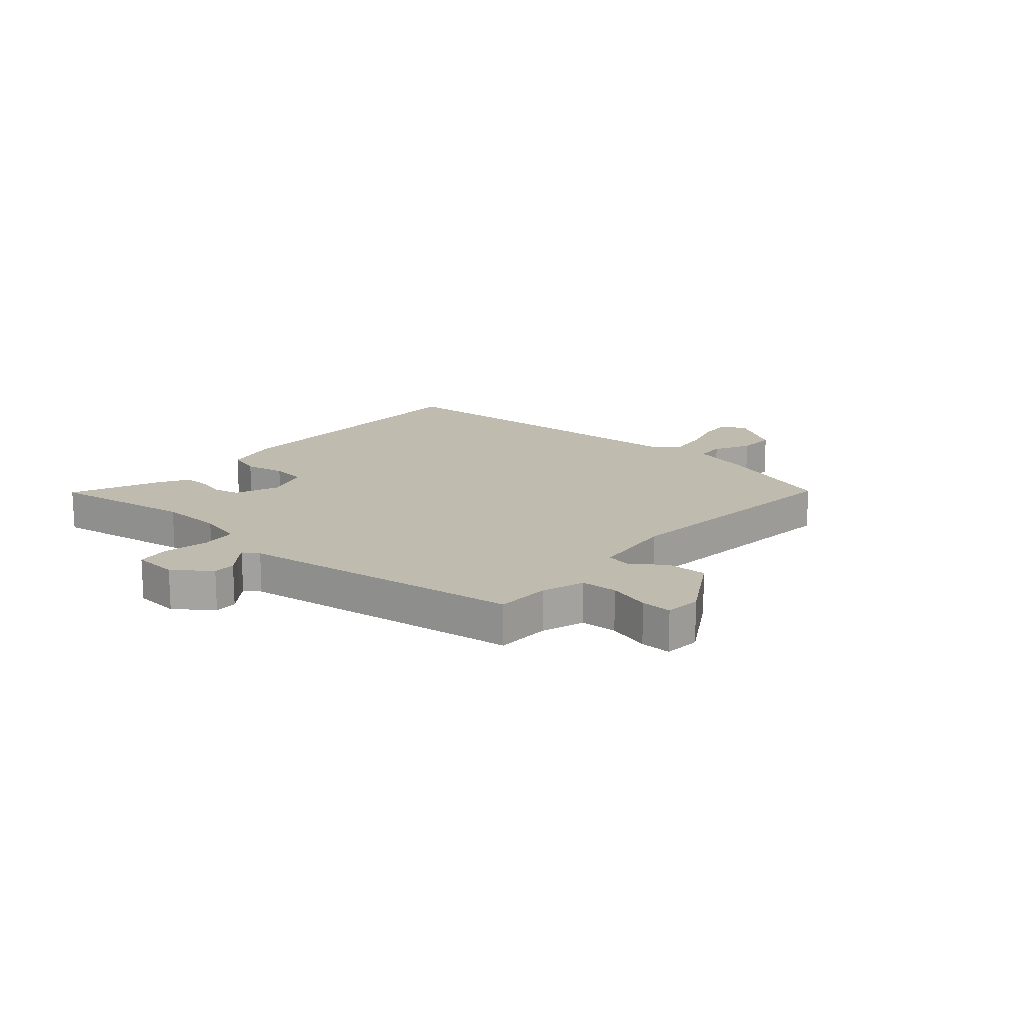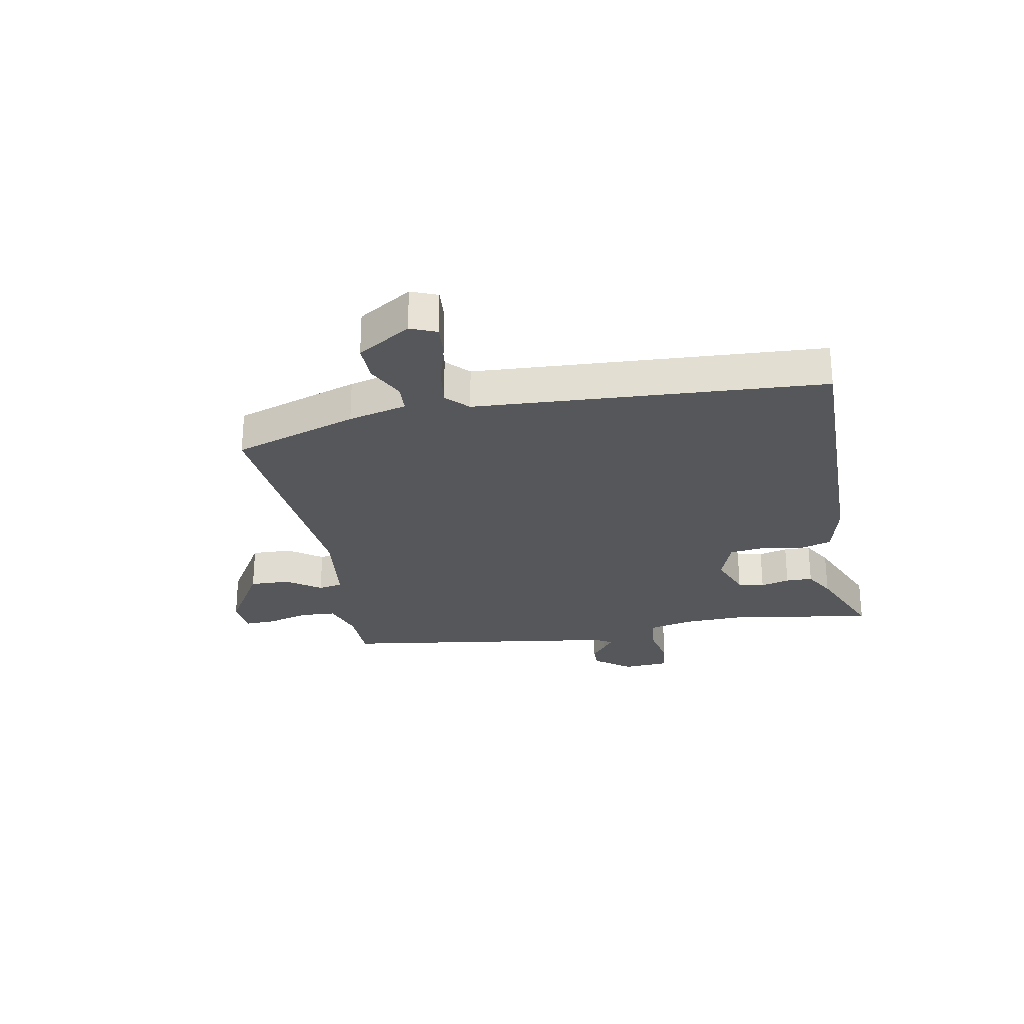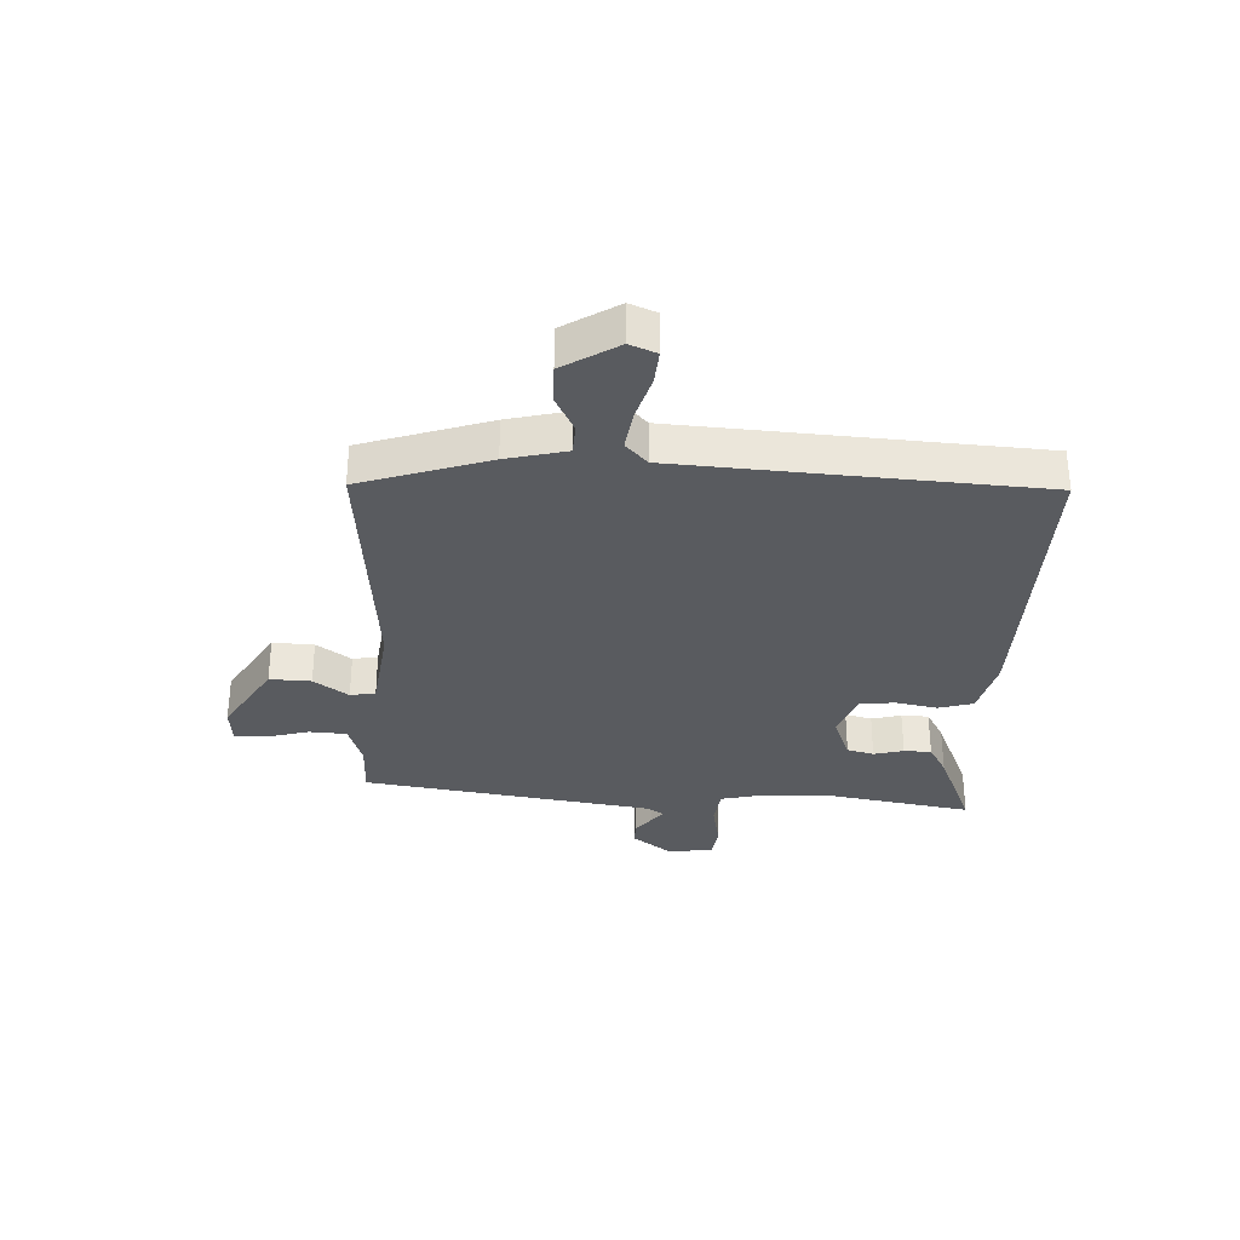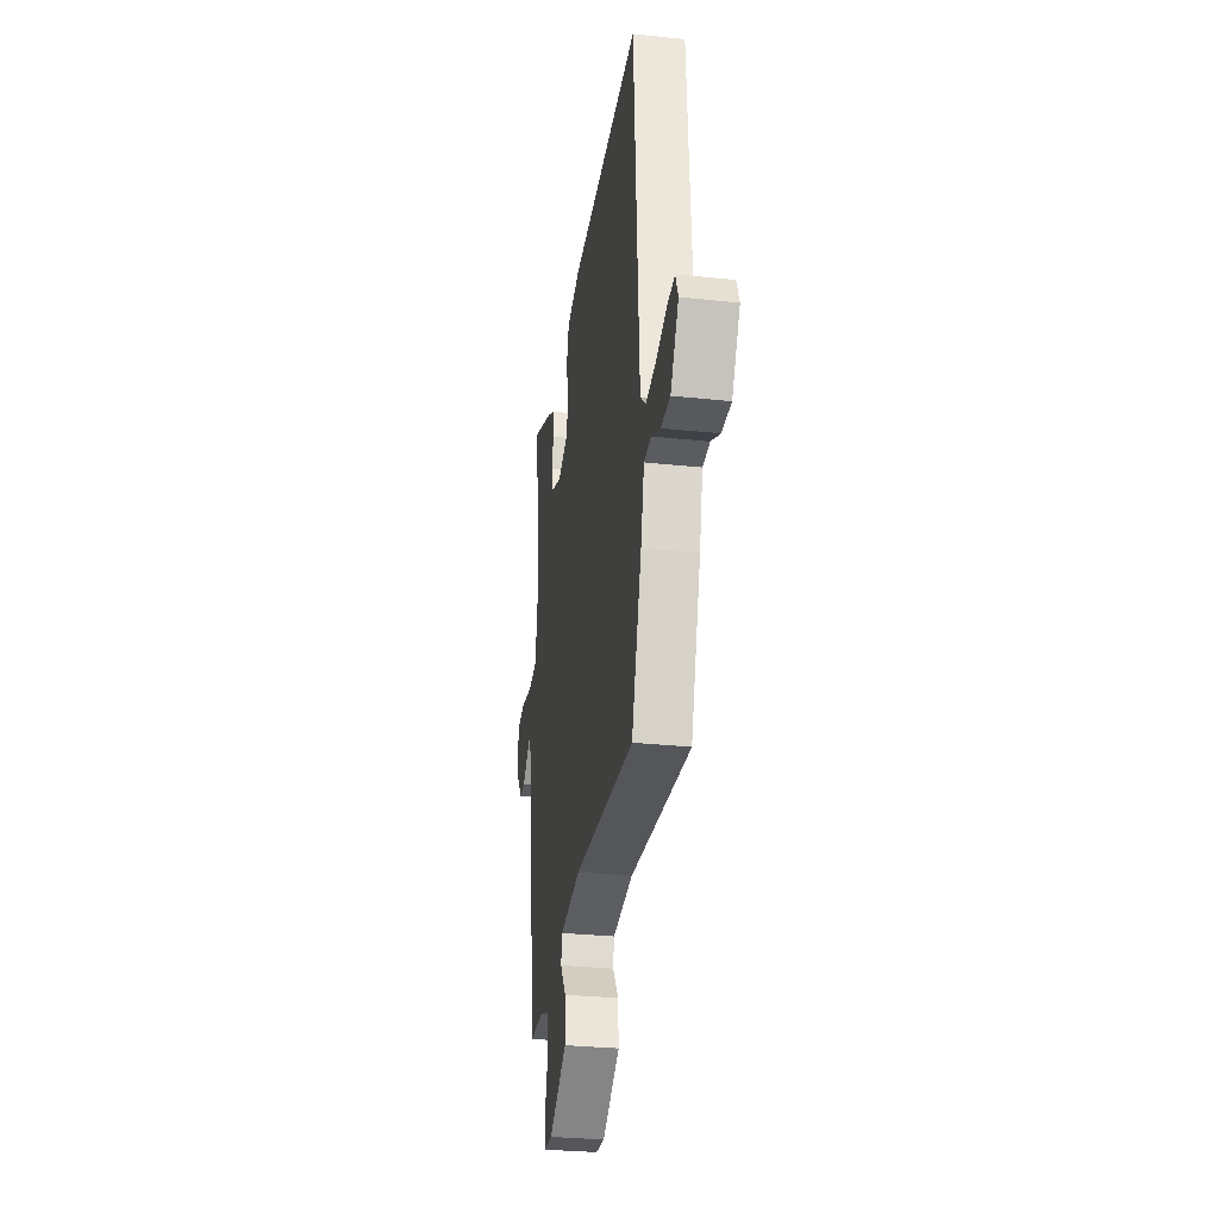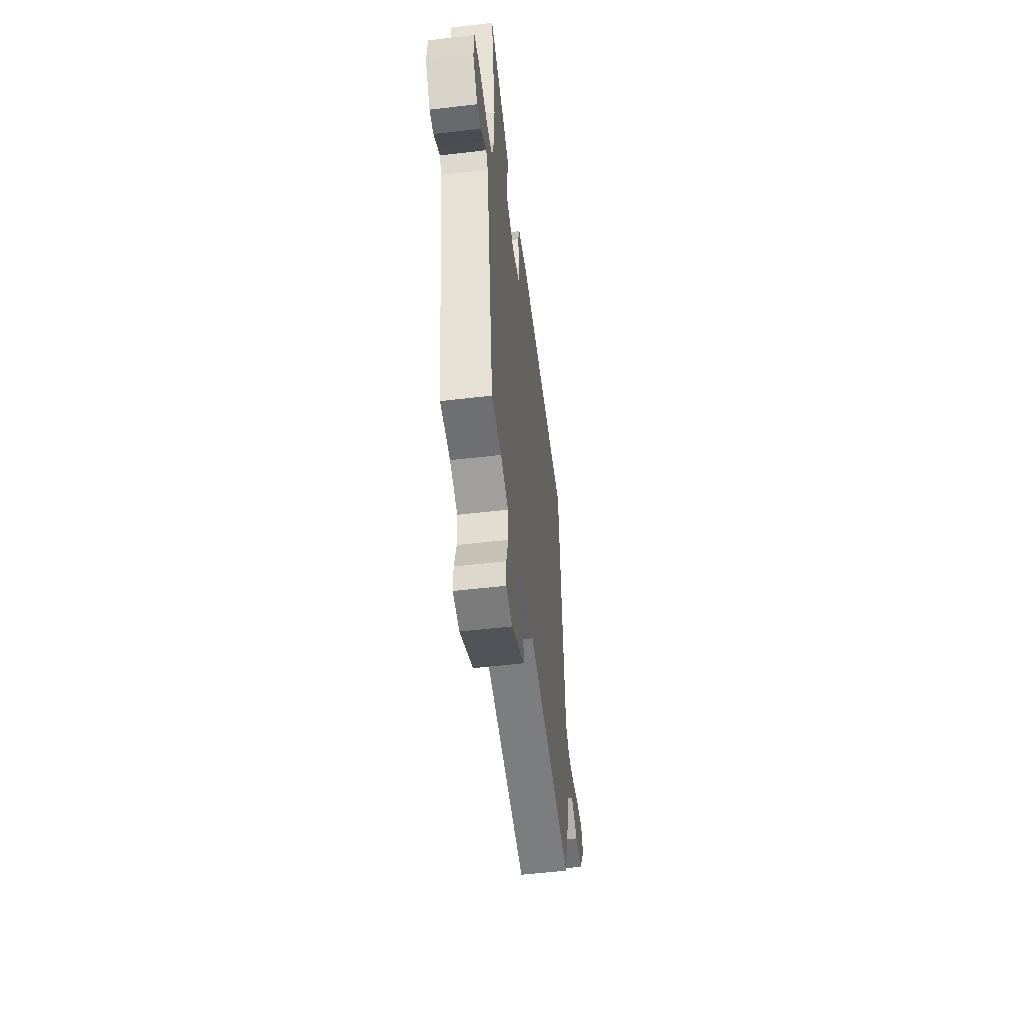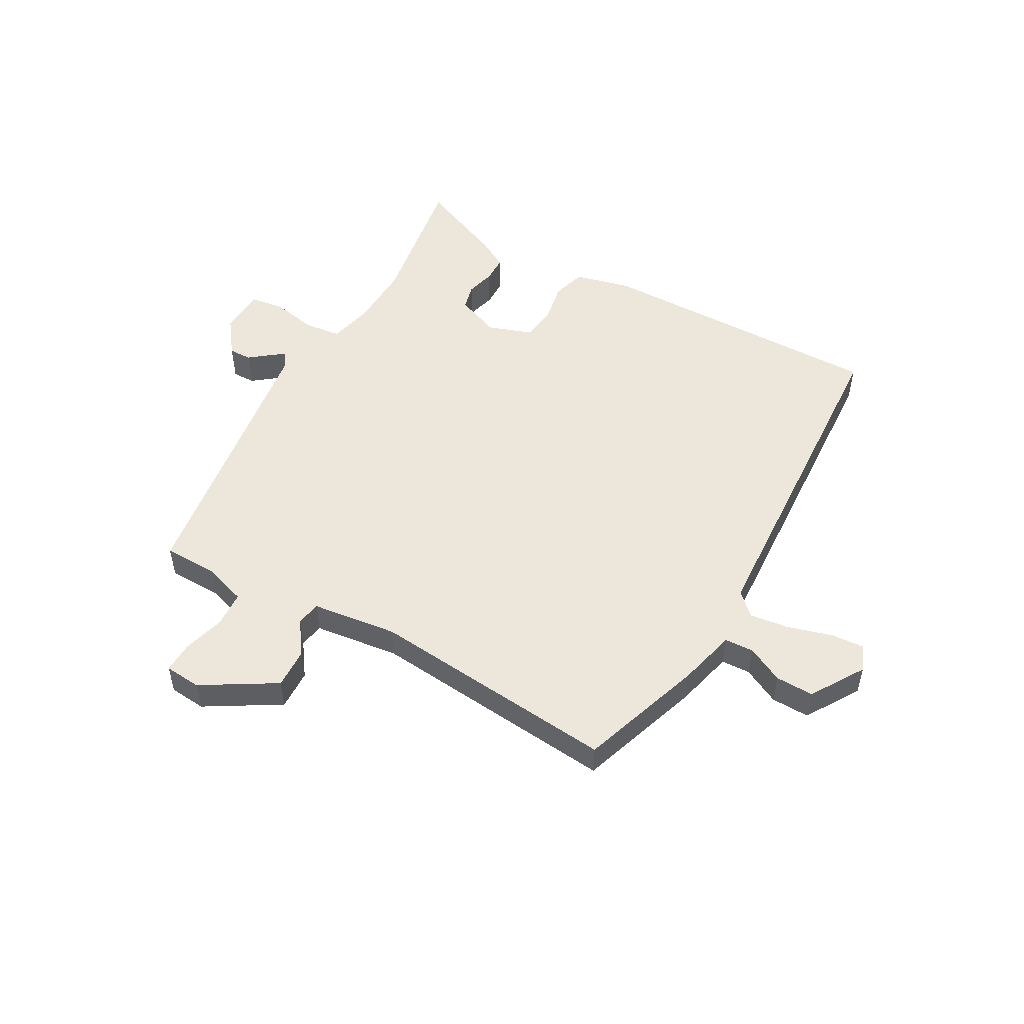
<metadata>
{"format":"obj","ext":"obj","renderer":"f3d","projection":"perspective","resolution":1024,"background":"white","views":[{"elev":16.2,"azim":131.6,"up":"+Y"},{"elev":-26.7,"azim":-79.0,"up":"+Y"},{"elev":-32.3,"azim":-92.6,"up":"+Y"},{"elev":-30.3,"azim":-98.7,"up":"+Z"},{"elev":-54.1,"azim":97.1,"up":"+Z"},{"elev":51.5,"azim":-150.3,"up":"+Y"}]}
</metadata>
<code>
v -0.477 0.07 0.541
v 0.035 0.07 0.531
v 0.134 0.07 0.506
v 0.151 0.07 0.447
v 0.137 0.07 0.375
v 0.144 0.07 0.314
v 0.222 0.07 0.286
v 0.3 0.07 0.316
v 0.312 0.07 0.362
v 0.299 0.07 0.413
v 0.3 0.07 0.46
v 0.355 0.07 0.491
v 0.509 0.07 0.555
v 0.466 0.07 0.304
v 0.469 0.07 0.193
v 0.487 0.07 0.114
v 0.552 0.07 0.106
v 0.631 0.07 0.121
v 0.69 0.07 0.112
v 0.695 0.07 0.032
v 0.647 0.07 -0.032
v 0.607 0.07 -0.031
v 0.573 0.07 -0.004
v 0.548 0.07 0.015
v 0.53 0.07 -0.013
v 0.454 0.07 -0.512
v 0.358 0.07 -0.513
v 0.283 0.07 -0.537
v 0.279 0.07 -0.601
v 0.299 0.07 -0.675
v 0.3 0.07 -0.729
v 0.236 0.07 -0.734
v 0.108 0.07 -0.656
v 0.111 0.07 -0.585
v 0.153 0.07 -0.526
v 0.145 0.07 -0.483
v -0.005 0.07 -0.463
v -0.443 0.07 -0.501
v -0.515 0.07 -0.282
v -0.54 0.07 -0.179
v -0.591 0.07 -0.176
v -0.656 0.07 -0.208
v -0.723 0.07 -0.209
v -0.781 0.07 -0.115
v -0.762 0.07 -0.069
v -0.703 0.07 -0.074
v -0.626 0.07 -0.097
v -0.556 0.07 -0.107
v -0.517 0.07 -0.07
v -0.477 0 0.541
v 0.035 0 0.531
v 0.134 0 0.506
v 0.151 0 0.447
v 0.137 0 0.375
v 0.144 0 0.314
v 0.222 0 0.286
v 0.3 0 0.316
v 0.312 0 0.362
v 0.299 0 0.413
v 0.3 0 0.46
v 0.355 0 0.491
v 0.509 0 0.555
v 0.466 0 0.304
v 0.469 0 0.193
v 0.487 0 0.114
v 0.552 0 0.106
v 0.631 0 0.121
v 0.69 0 0.112
v 0.695 0 0.032
v 0.647 0 -0.032
v 0.607 0 -0.031
v 0.573 0 -0.004
v 0.548 0 0.015
v 0.53 0 -0.013
v 0.454 0 -0.512
v 0.358 0 -0.513
v 0.283 0 -0.537
v 0.279 0 -0.601
v 0.299 0 -0.675
v 0.3 0 -0.729
v 0.236 0 -0.734
v 0.108 0 -0.656
v 0.111 0 -0.585
v 0.153 0 -0.526
v 0.145 0 -0.483
v -0.005 0 -0.463
v -0.443 0 -0.501
v -0.515 0 -0.282
v -0.54 0 -0.179
v -0.591 0 -0.176
v -0.656 0 -0.208
v -0.723 0 -0.209
v -0.781 0 -0.115
v -0.762 0 -0.069
v -0.703 0 -0.074
v -0.626 0 -0.097
v -0.556 0 -0.107
v -0.517 0 -0.07
f 45 46 47
f 44 45 47
f 43 44 47
f 42 43 47
f 41 42 47
f 40 41 47 48
f 40 48 49
f 39 40 49
f 38 39 49
f 37 38 49
f 33 34 35
f 32 33 35
f 31 32 35
f 30 31 35
f 29 30 35
f 28 29 35 36
f 27 28 36
f 25 26 27 36
f 37 49 1
f 36 37 1
f 25 36 1
f 24 25 1
f 21 22 23
f 20 21 23
f 19 20 23
f 18 19 23
f 17 18 23
f 12 13 14
f 11 12 14
f 10 11 14
f 9 10 14
f 8 9 14 15
f 7 8 15 16
f 3 4 5
f 2 3 5
f 1 2 5
f 1 5 6
f 24 1 6
f 16 17 23 24
f 6 7 16 24
f 96 95 94
f 96 94 93
f 96 93 92
f 96 92 91
f 96 91 90
f 97 96 90 89
f 98 97 89
f 98 89 88
f 98 88 87
f 98 87 86
f 84 83 82
f 84 82 81
f 84 81 80
f 84 80 79
f 84 79 78
f 85 84 78 77
f 85 77 76
f 85 76 75 74
f 50 98 86
f 50 86 85
f 50 85 74
f 50 74 73
f 72 71 70
f 72 70 69
f 72 69 68
f 72 68 67
f 72 67 66
f 63 62 61
f 63 61 60
f 63 60 59
f 63 59 58
f 64 63 58 57
f 65 64 57 56
f 54 53 52
f 54 52 51
f 54 51 50
f 55 54 50
f 55 50 73
f 73 72 66 65
f 73 65 56 55
f 1 50 51 2
f 2 51 52 3
f 3 52 53 4
f 4 53 54 5
f 5 54 55 6
f 6 55 56 7
f 7 56 57 8
f 8 57 58 9
f 9 58 59 10
f 10 59 60 11
f 11 60 61 12
f 12 61 62 13
f 13 62 63 14
f 14 63 64 15
f 15 64 65 16
f 16 65 66 17
f 17 66 67 18
f 18 67 68 19
f 19 68 69 20
f 20 69 70 21
f 21 70 71 22
f 22 71 72 23
f 23 72 73 24
f 24 73 74 25
f 25 74 75 26
f 26 75 76 27
f 27 76 77 28
f 28 77 78 29
f 29 78 79 30
f 30 79 80 31
f 31 80 81 32
f 32 81 82 33
f 33 82 83 34
f 34 83 84 35
f 35 84 85 36
f 36 85 86 37
f 37 86 87 38
f 38 87 88 39
f 39 88 89 40
f 40 89 90 41
f 41 90 91 42
f 42 91 92 43
f 43 92 93 44
f 44 93 94 45
f 45 94 95 46
f 46 95 96 47
f 47 96 97 48
f 48 97 98 49
f 49 98 50 1

</code>
